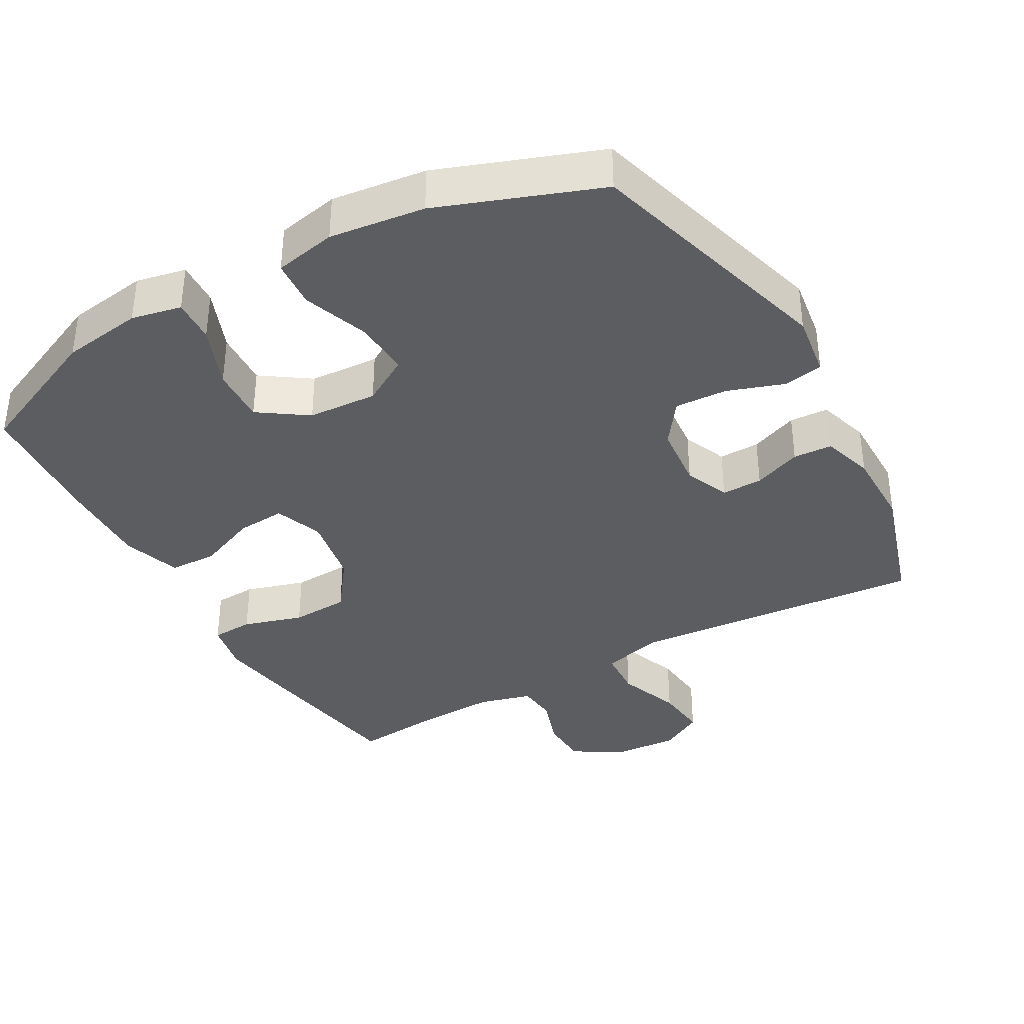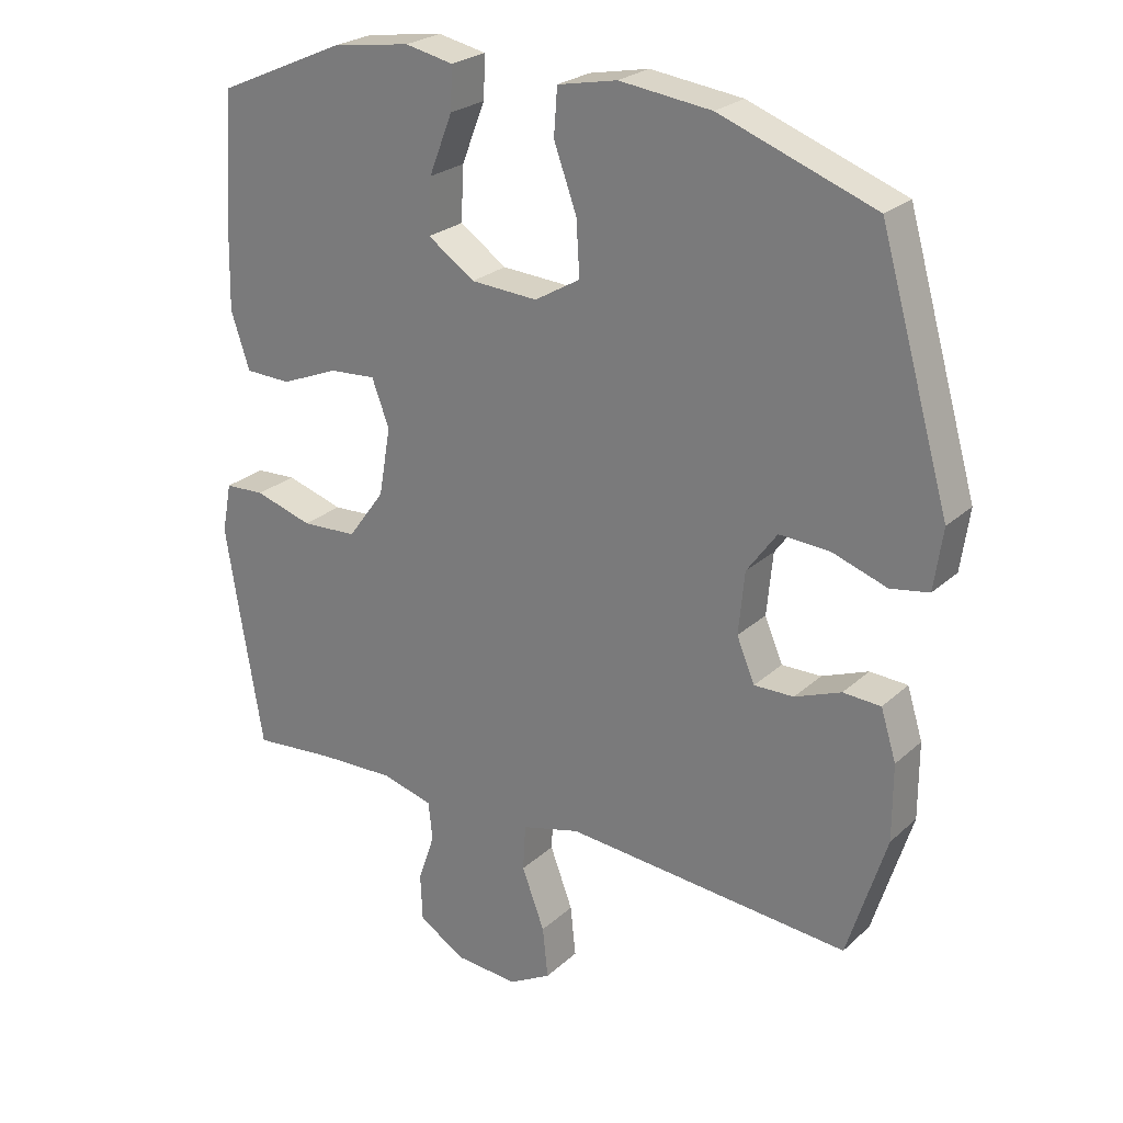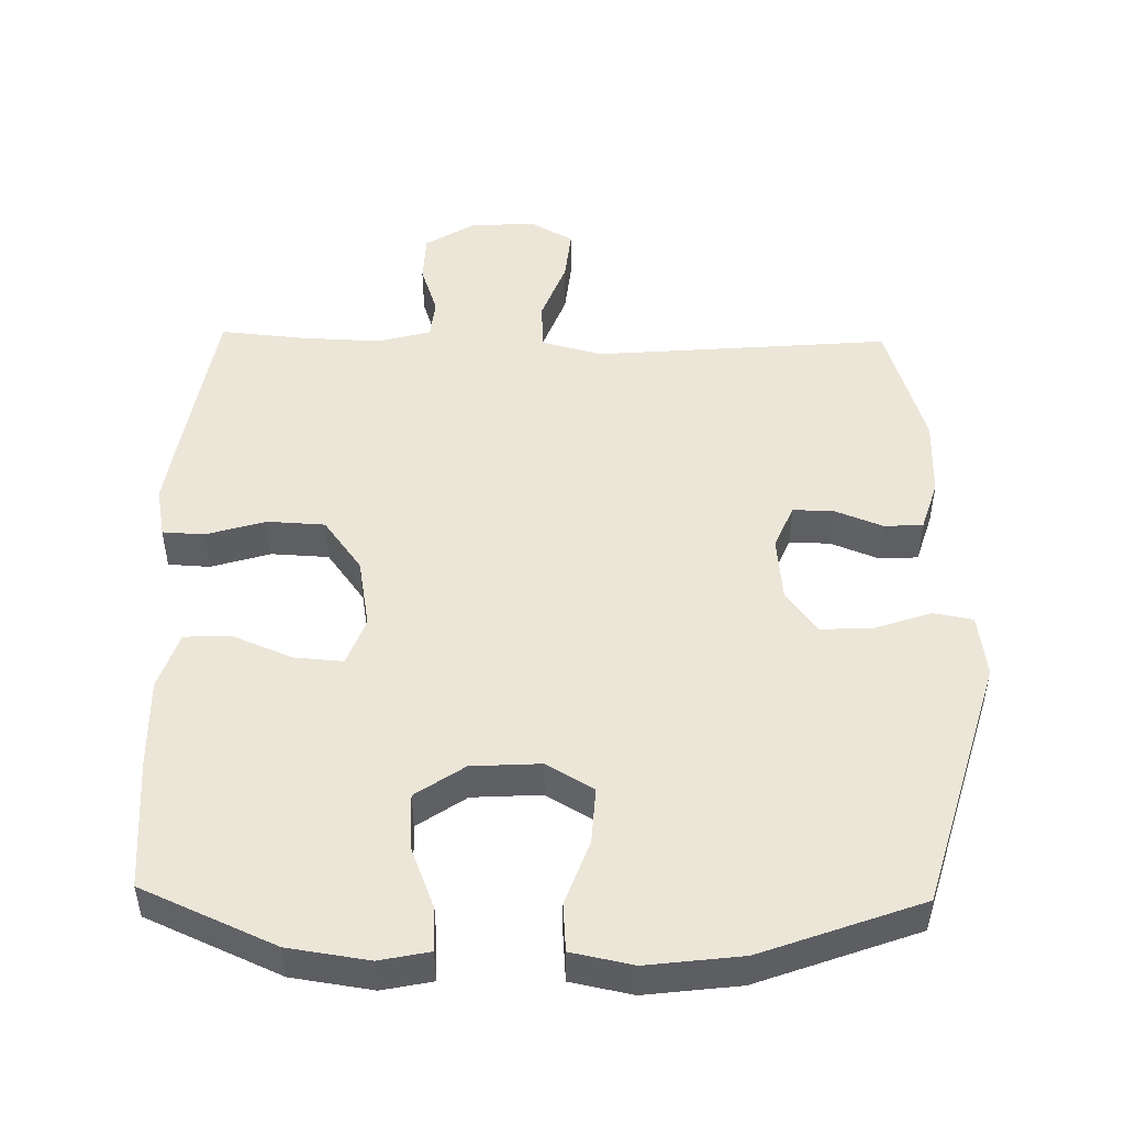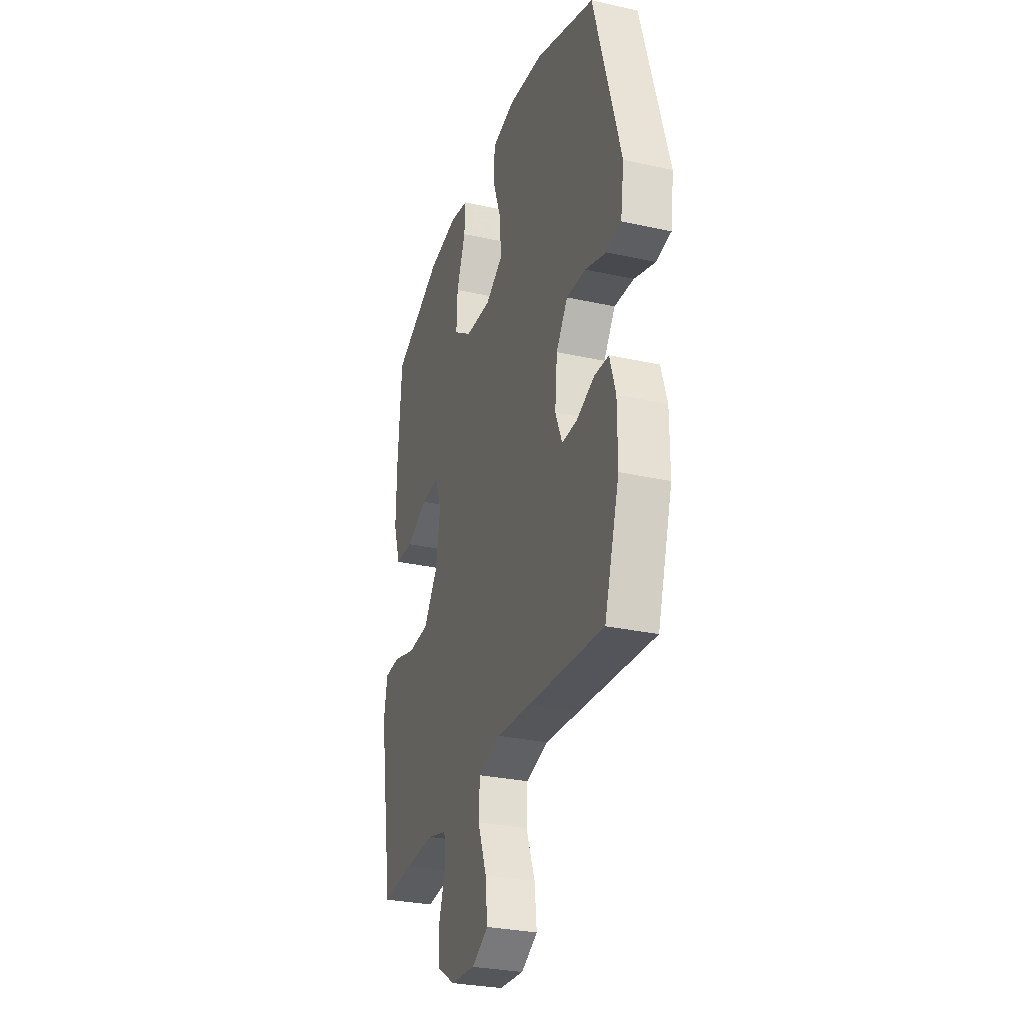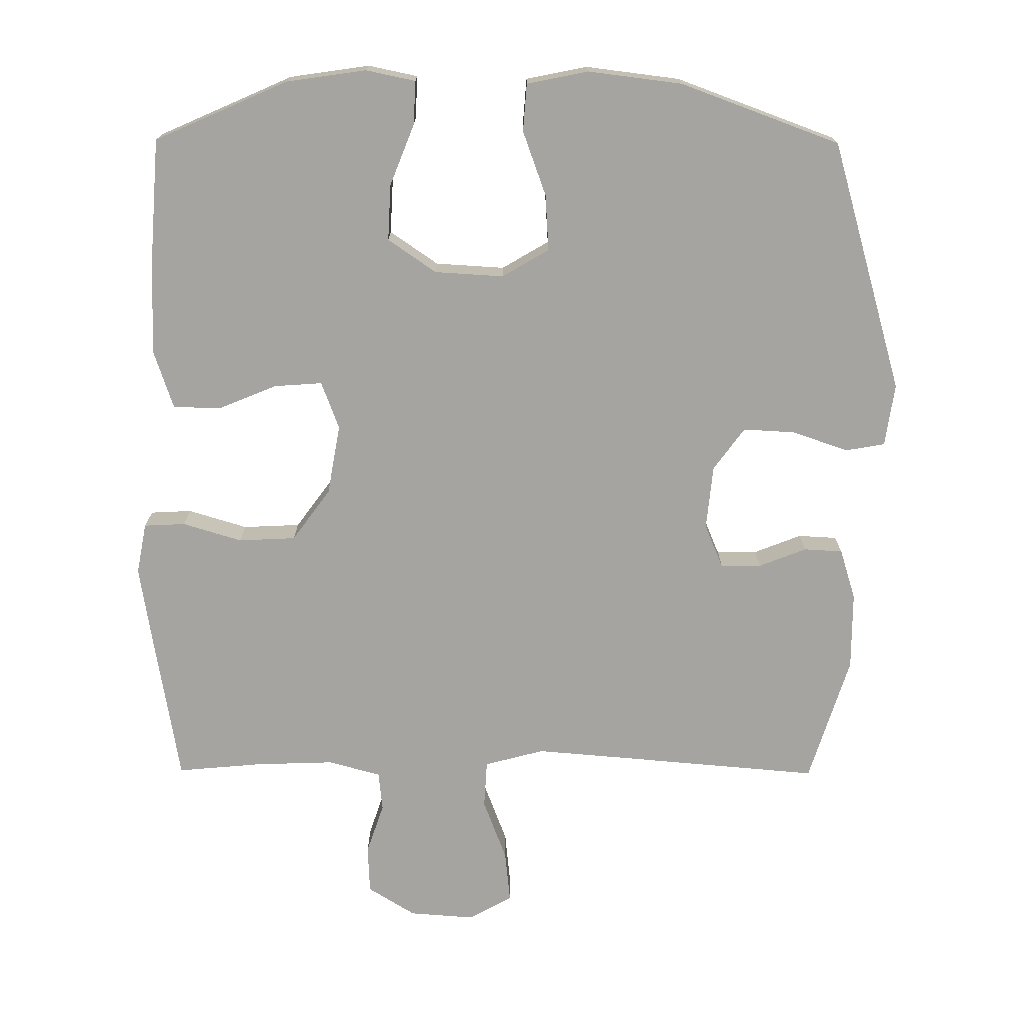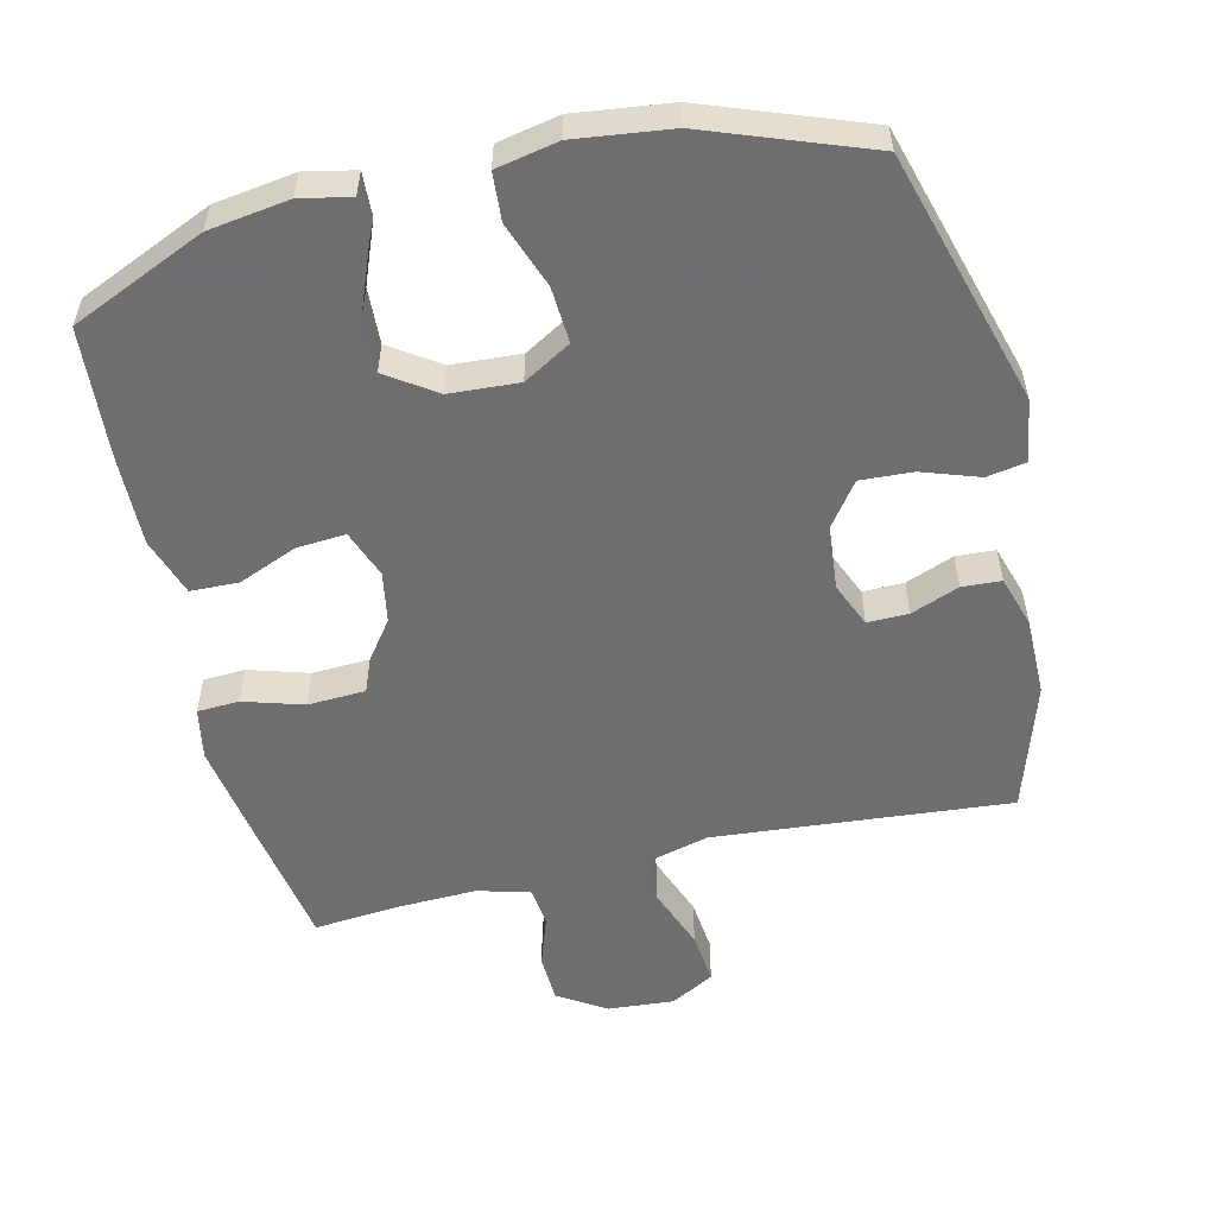
<metadata>
{"format":"obj","ext":"obj","renderer":"f3d","projection":"perspective","resolution":1024,"background":"white","views":[{"elev":-37.2,"azim":29.4,"up":"+Y"},{"elev":24.7,"azim":35.0,"up":"+Z"},{"elev":49.2,"azim":1.2,"up":"+Y"},{"elev":-29.6,"azim":72.0,"up":"+Z"},{"elev":-73.3,"azim":-0.3,"up":"+Y"},{"elev":-54.4,"azim":13.3,"up":"+Y"}]}
</metadata>
<code>
v 0.5 0.07 -0.5
v 0.207 0.07 -0.475
v 0.074 0.07 -0.464
v -0.013 0.07 -0.487
v -0.017 0.07 -0.556
v 0.017 0.07 -0.646
v 0.025 0.07 -0.722
v -0.038 0.07 -0.757
v -0.133 0.07 -0.75
v -0.202 0.07 -0.707
v -0.205 0.07 -0.637
v -0.18 0.07 -0.563
v -0.186 0.07 -0.506
v -0.262 0.07 -0.485
v -0.378 0.07 -0.489
v -0.5 0.07 -0.5
v -0.537 0.07 -0.279
v -0.555 0.07 -0.166
v -0.541 0.07 -0.092
v -0.481 0.07 -0.089
v -0.395 0.07 -0.115
v -0.312 0.07 -0.111
v -0.257 0.07 -0.036
v -0.239 0.07 0.066
v -0.265 0.07 0.135
v -0.335 0.07 0.13
v -0.42 0.07 0.095
v -0.489 0.07 0.097
v -0.517 0.07 0.181
v -0.514 0.07 0.311
v -0.5 0.07 0.5
v -0.307 0.07 0.585
v -0.191 0.07 0.602
v -0.119 0.07 0.587
v -0.122 0.07 0.524
v -0.157 0.07 0.435
v -0.161 0.07 0.354
v -0.091 0.07 0.306
v 0.009 0.07 0.3
v 0.077 0.07 0.34
v 0.072 0.07 0.421
v 0.038 0.07 0.515
v 0.043 0.07 0.584
v 0.132 0.07 0.602
v 0.269 0.07 0.585
v 0.5 0.07 0.5
v 0.605 0.07 0.135
v 0.592 0.07 0.044
v 0.535 0.07 0.034
v 0.453 0.07 0.062
v 0.378 0.07 0.066
v 0.333 0.07 0.004
v 0.324 0.07 -0.089
v 0.351 0.07 -0.153
v 0.41 0.07 -0.152
v 0.479 0.07 -0.125
v 0.535 0.07 -0.128
v 0.558 0.07 -0.202
v 0.558 0.07 -0.315
v 0.5 0 -0.5
v 0.207 0 -0.475
v 0.074 0 -0.464
v -0.013 0 -0.487
v -0.017 0 -0.556
v 0.017 0 -0.646
v 0.025 0 -0.722
v -0.038 0 -0.757
v -0.133 0 -0.75
v -0.202 0 -0.707
v -0.205 0 -0.637
v -0.18 0 -0.563
v -0.186 0 -0.506
v -0.262 0 -0.485
v -0.378 0 -0.489
v -0.5 0 -0.5
v -0.537 0 -0.279
v -0.555 0 -0.166
v -0.541 0 -0.092
v -0.481 0 -0.089
v -0.395 0 -0.115
v -0.312 0 -0.111
v -0.257 0 -0.036
v -0.239 0 0.066
v -0.265 0 0.135
v -0.335 0 0.13
v -0.42 0 0.095
v -0.489 0 0.097
v -0.517 0 0.181
v -0.514 0 0.311
v -0.5 0 0.5
v -0.307 0 0.585
v -0.191 0 0.602
v -0.119 0 0.587
v -0.122 0 0.524
v -0.157 0 0.435
v -0.161 0 0.354
v -0.091 0 0.306
v 0.009 0 0.3
v 0.077 0 0.34
v 0.072 0 0.421
v 0.038 0 0.515
v 0.043 0 0.584
v 0.132 0 0.602
v 0.269 0 0.585
v 0.5 0 0.5
v 0.605 0 0.135
v 0.592 0 0.044
v 0.535 0 0.034
v 0.453 0 0.062
v 0.378 0 0.066
v 0.333 0 0.004
v 0.324 0 -0.089
v 0.351 0 -0.153
v 0.41 0 -0.152
v 0.479 0 -0.125
v 0.535 0 -0.128
v 0.558 0 -0.202
v 0.558 0 -0.315
f 58 59 1 2
f 55 56 57 58
f 54 55 58 2
f 53 54 2 3
f 52 53 3 4
f 47 48 49 50
f 47 50 51
f 46 47 51
f 45 46 51 52
f 41 42 43 44
f 40 41 44 45
f 33 34 35 36
f 33 36 37
f 32 33 37
f 31 32 37
f 30 31 37 38
f 26 27 28 29
f 25 26 29 30
f 18 19 20 21
f 18 21 22
f 15 16 17 18
f 14 15 18 22
f 13 14 22 23
f 9 10 11 12
f 9 12 13
f 5 6 7 8
f 4 5 8 9
f 40 45 52 4
f 25 30 38 39
f 24 25 39 40
f 13 23 24 40
f 4 9 13 40
f 61 60 118 117
f 117 116 115 114
f 61 117 114 113
f 62 61 113 112
f 63 62 112 111
f 109 108 107 106
f 110 109 106
f 110 106 105
f 111 110 105 104
f 103 102 101 100
f 104 103 100 99
f 95 94 93 92
f 96 95 92
f 96 92 91
f 96 91 90
f 97 96 90 89
f 88 87 86 85
f 89 88 85 84
f 80 79 78 77
f 81 80 77
f 77 76 75 74
f 81 77 74 73
f 82 81 73 72
f 71 70 69 68
f 72 71 68
f 67 66 65 64
f 68 67 64 63
f 63 111 104 99
f 98 97 89 84
f 99 98 84 83
f 99 83 82 72
f 99 72 68 63
f 1 60 61 2
f 2 61 62 3
f 3 62 63 4
f 4 63 64 5
f 5 64 65 6
f 6 65 66 7
f 7 66 67 8
f 8 67 68 9
f 9 68 69 10
f 10 69 70 11
f 11 70 71 12
f 12 71 72 13
f 13 72 73 14
f 14 73 74 15
f 15 74 75 16
f 16 75 76 17
f 17 76 77 18
f 18 77 78 19
f 19 78 79 20
f 20 79 80 21
f 21 80 81 22
f 22 81 82 23
f 23 82 83 24
f 24 83 84 25
f 25 84 85 26
f 26 85 86 27
f 27 86 87 28
f 28 87 88 29
f 29 88 89 30
f 30 89 90 31
f 31 90 91 32
f 32 91 92 33
f 33 92 93 34
f 34 93 94 35
f 35 94 95 36
f 36 95 96 37
f 37 96 97 38
f 38 97 98 39
f 39 98 99 40
f 40 99 100 41
f 41 100 101 42
f 42 101 102 43
f 43 102 103 44
f 44 103 104 45
f 45 104 105 46
f 46 105 106 47
f 47 106 107 48
f 48 107 108 49
f 49 108 109 50
f 50 109 110 51
f 51 110 111 52
f 52 111 112 53
f 53 112 113 54
f 54 113 114 55
f 55 114 115 56
f 56 115 116 57
f 57 116 117 58
f 58 117 118 59
f 59 118 60 1

</code>
